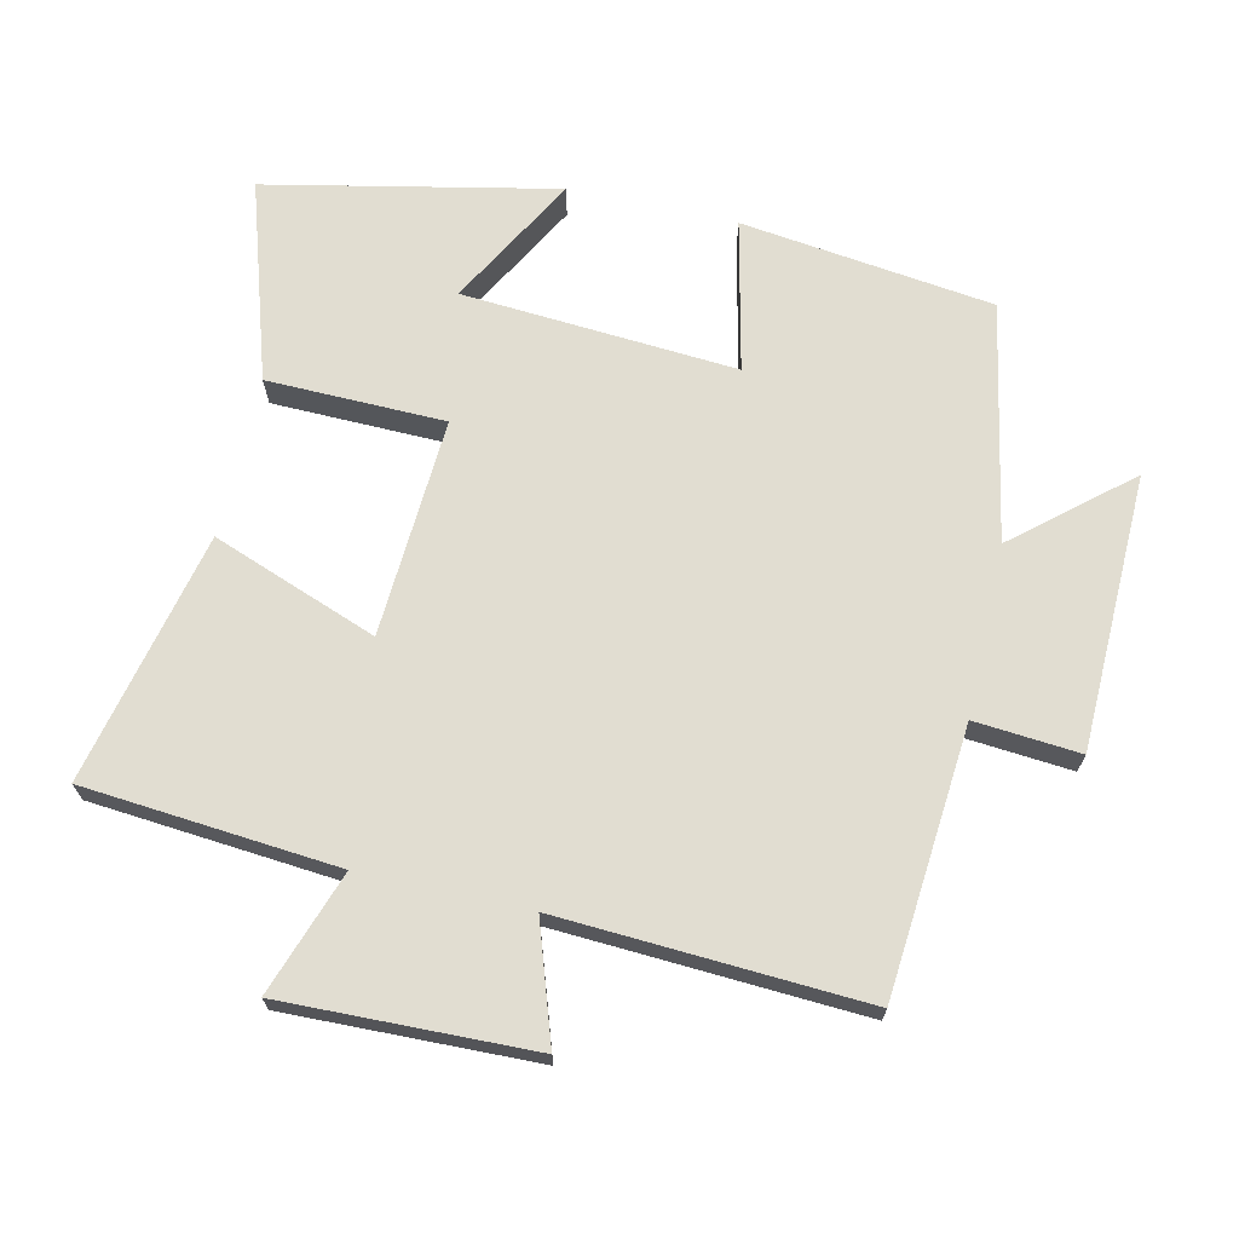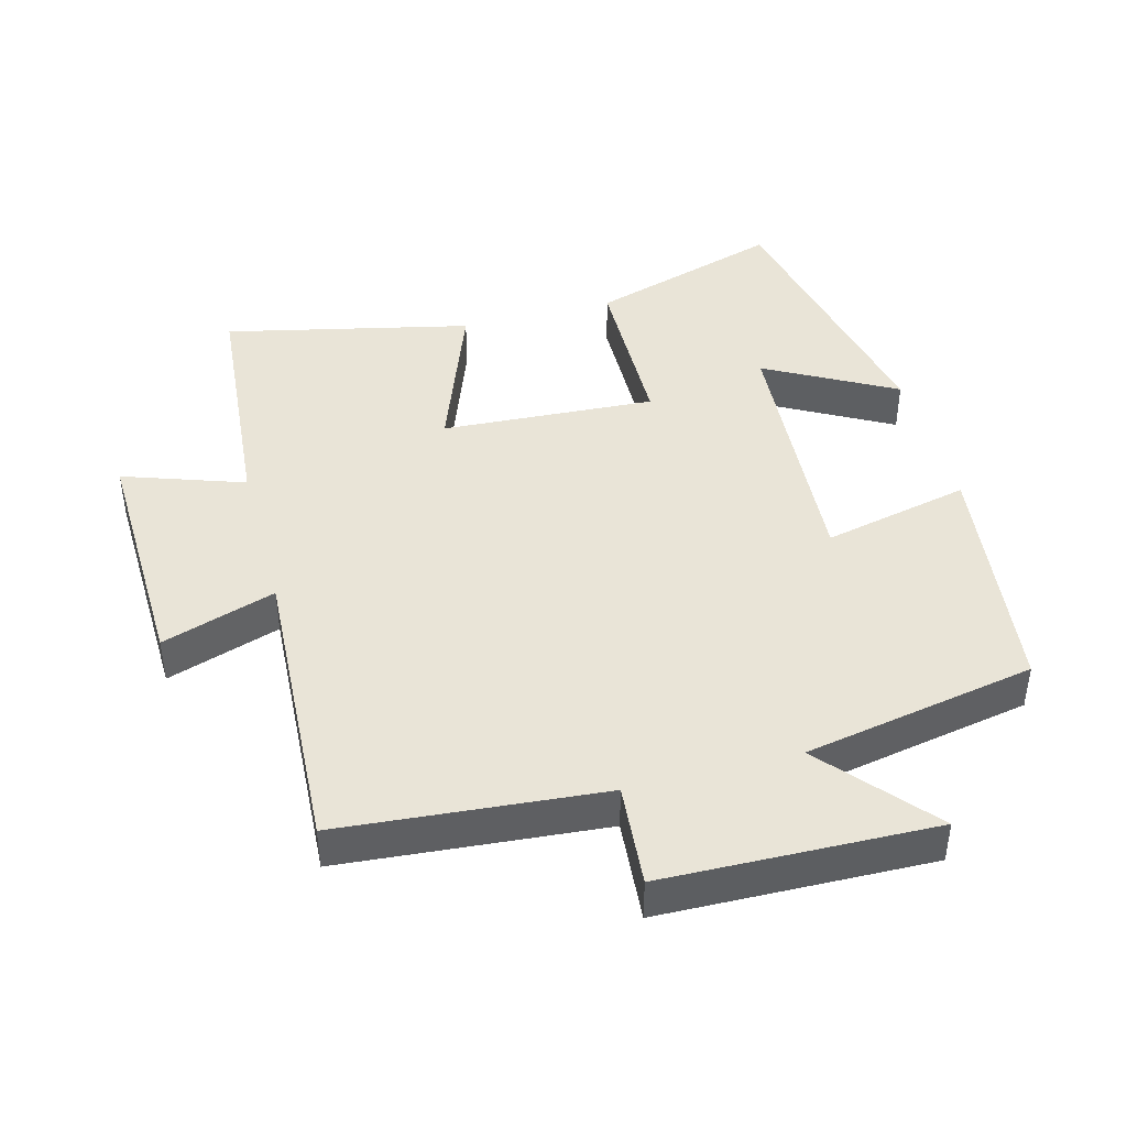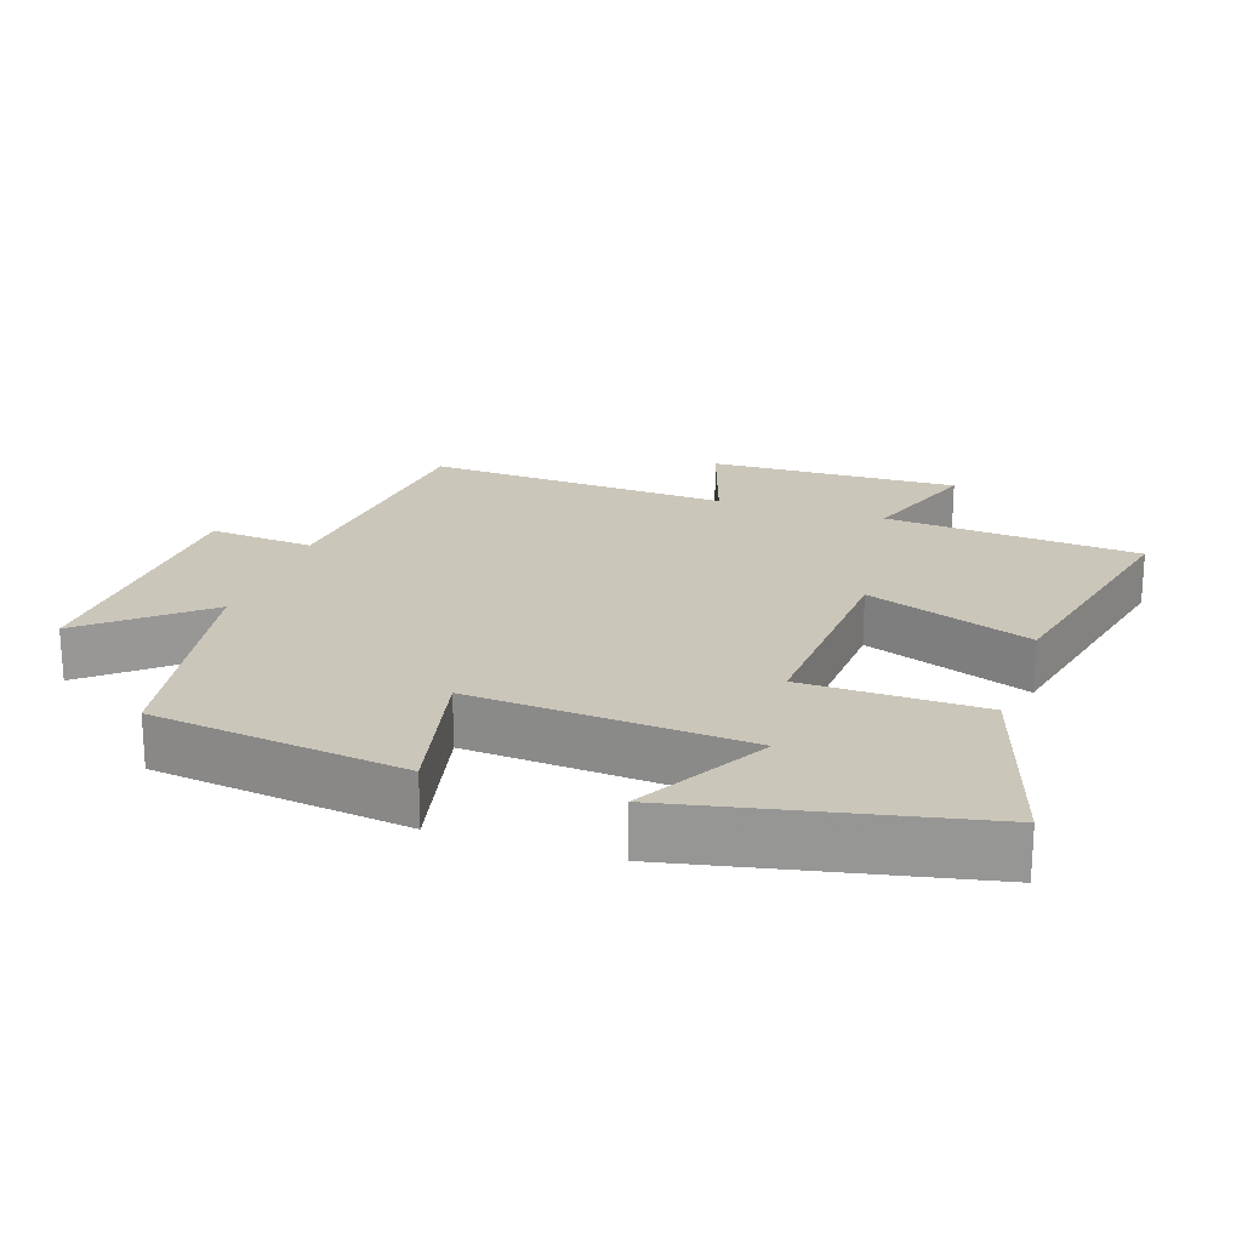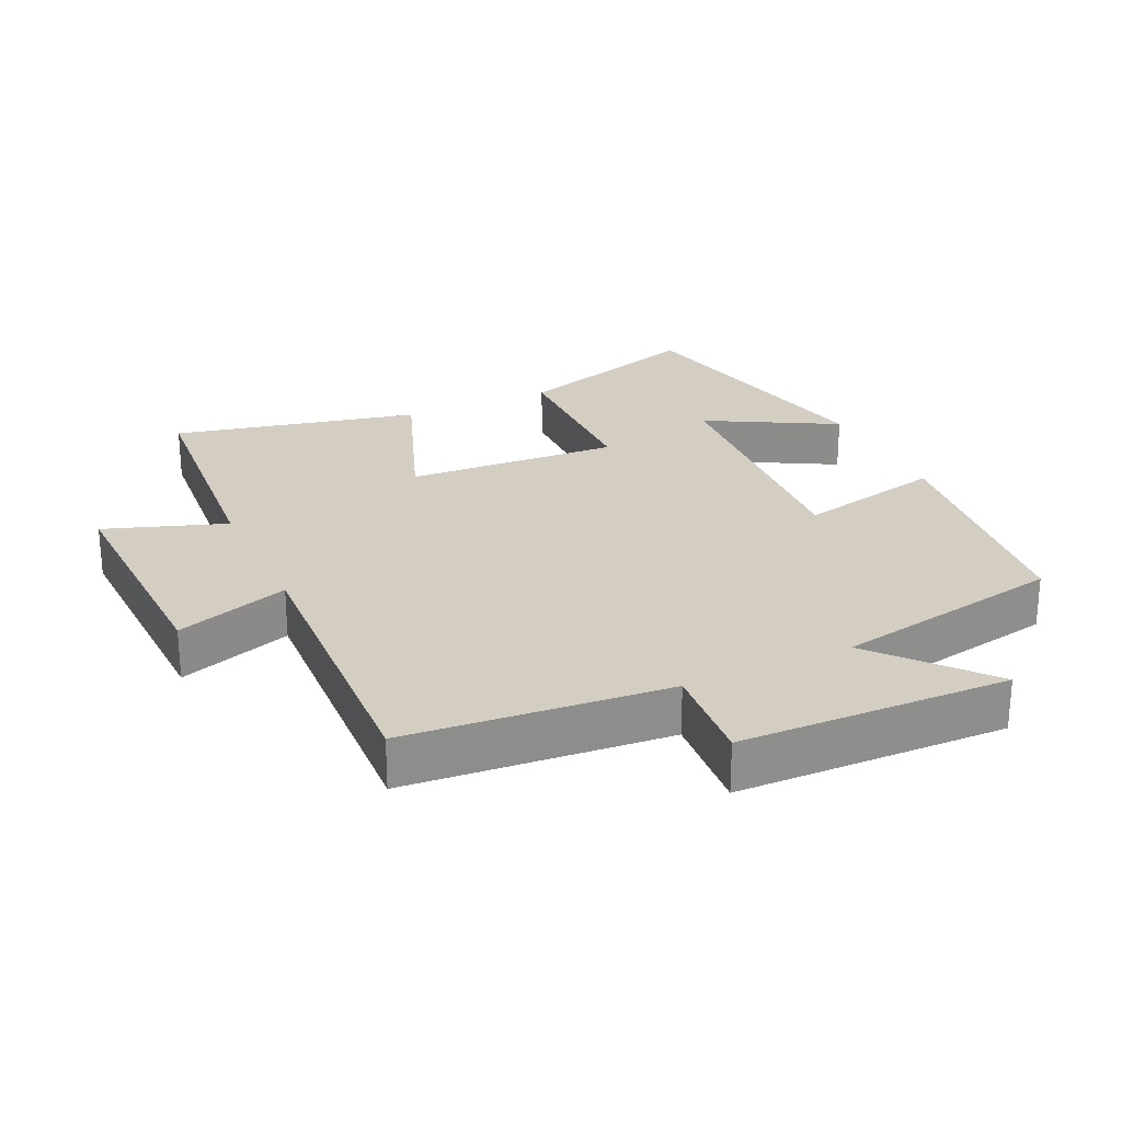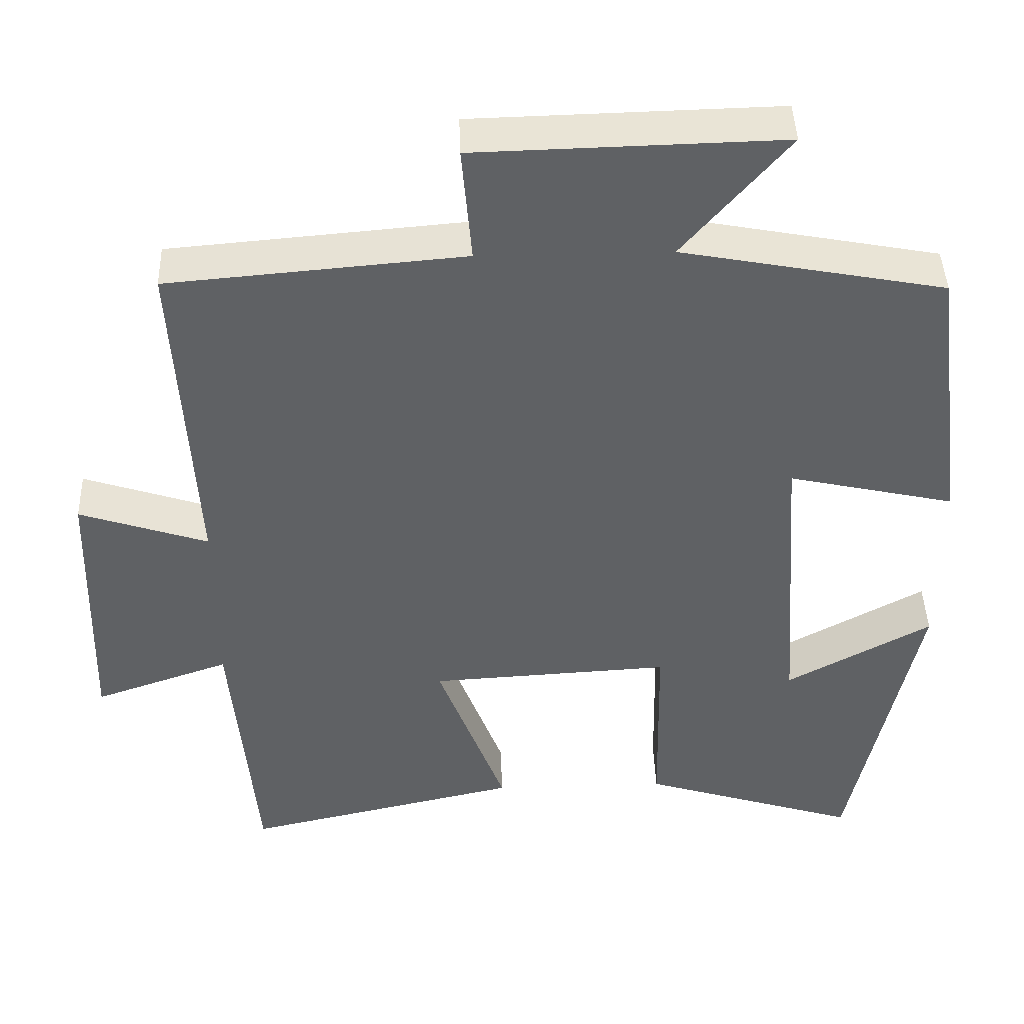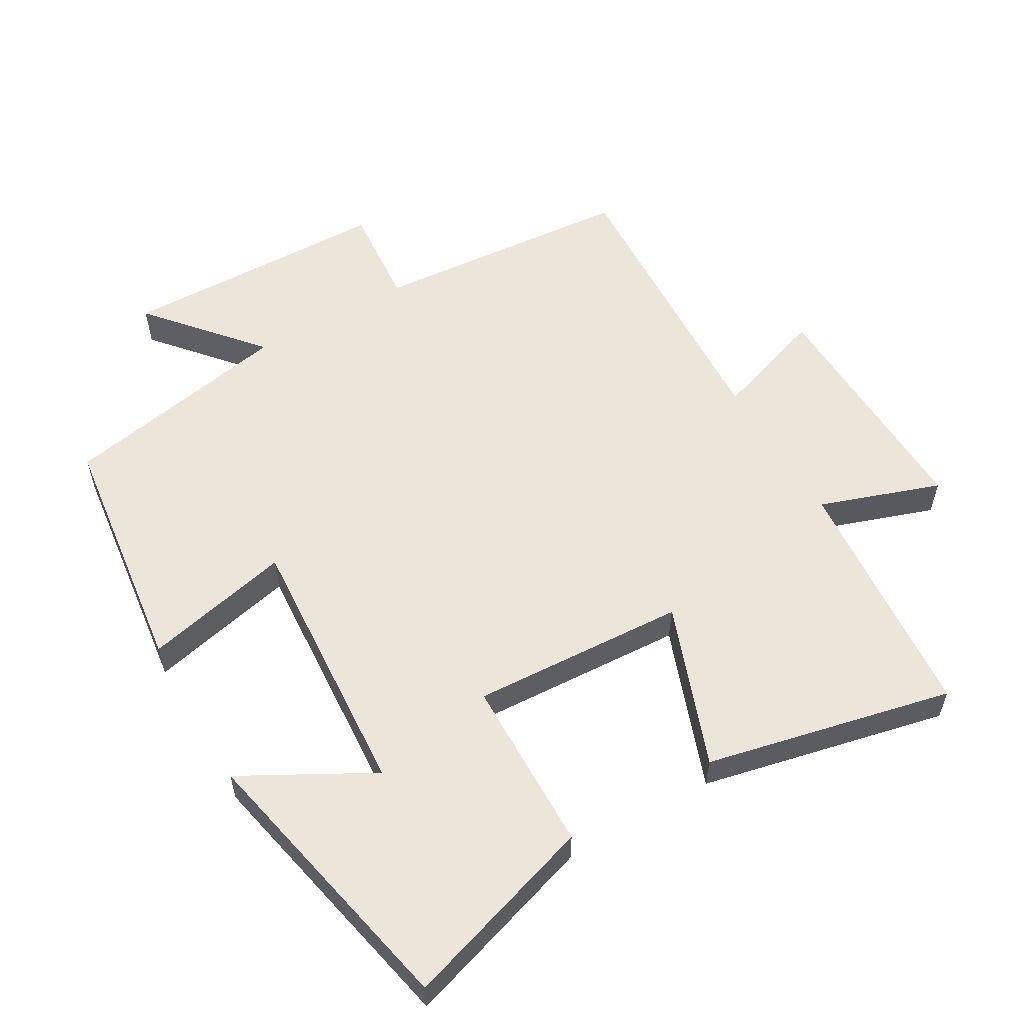
<metadata>
{"format":"obj","ext":"obj","renderer":"f3d","projection":"perspective","resolution":1024,"background":"white","views":[{"elev":68.9,"azim":-77.3,"up":"+Y"},{"elev":42.9,"azim":-15.0,"up":"+Y"},{"elev":21.1,"azim":108.7,"up":"+Y"},{"elev":25.3,"azim":-25.1,"up":"+Y"},{"elev":43.4,"azim":-1.9,"up":"+Z"},{"elev":56.5,"azim":149.7,"up":"+Y"}]}
</metadata>
<code>
v -0.524 0.07 0.467
v -0.138 0.07 0.5
v -0.151 0.07 0.652
v 0.247 0.07 0.662
v 0.11 0.07 0.5
v 0.453 0.07 0.435
v 0.5 0.07 0.07
v 0.282 0.07 0.119
v 0.31 0.07 -0.277
v 0.5 0.07 -0.172
v 0.413 0.07 -0.59
v 0.127 0.07 -0.5
v 0.122 0.07 -0.243
v -0.194 0.07 -0.261
v -0.105 0.07 -0.5
v -0.468 0.07 -0.582
v -0.5 0.07 -0.215
v -0.678 0.07 -0.277
v -0.668 0.07 0.083
v -0.5 0.07 0.027
v -0.524 0 0.467
v -0.138 0 0.5
v -0.151 0 0.652
v 0.247 0 0.662
v 0.11 0 0.5
v 0.453 0 0.435
v 0.5 0 0.07
v 0.282 0 0.119
v 0.31 0 -0.277
v 0.5 0 -0.172
v 0.413 0 -0.59
v 0.127 0 -0.5
v 0.122 0 -0.243
v -0.194 0 -0.261
v -0.105 0 -0.5
v -0.468 0 -0.582
v -0.5 0 -0.215
v -0.678 0 -0.277
v -0.668 0 0.083
v -0.5 0 0.027
f 17 18 19 20
f 15 16 17 20
f 14 15 20 1
f 13 14 1 2
f 11 12 13
f 9 10 11
f 9 11 13 2
f 5 6 7 8
f 5 8 9 2
f 2 3 4 5
f 40 39 38 37
f 40 37 36 35
f 21 40 35 34
f 22 21 34 33
f 33 32 31
f 31 30 29
f 22 33 31 29
f 28 27 26 25
f 22 29 28 25
f 25 24 23 22
f 1 21 22 2
f 2 22 23 3
f 3 23 24 4
f 4 24 25 5
f 5 25 26 6
f 6 26 27 7
f 7 27 28 8
f 8 28 29 9
f 9 29 30 10
f 10 30 31 11
f 11 31 32 12
f 12 32 33 13
f 13 33 34 14
f 14 34 35 15
f 15 35 36 16
f 16 36 37 17
f 17 37 38 18
f 18 38 39 19
f 19 39 40 20
f 20 40 21 1

</code>
